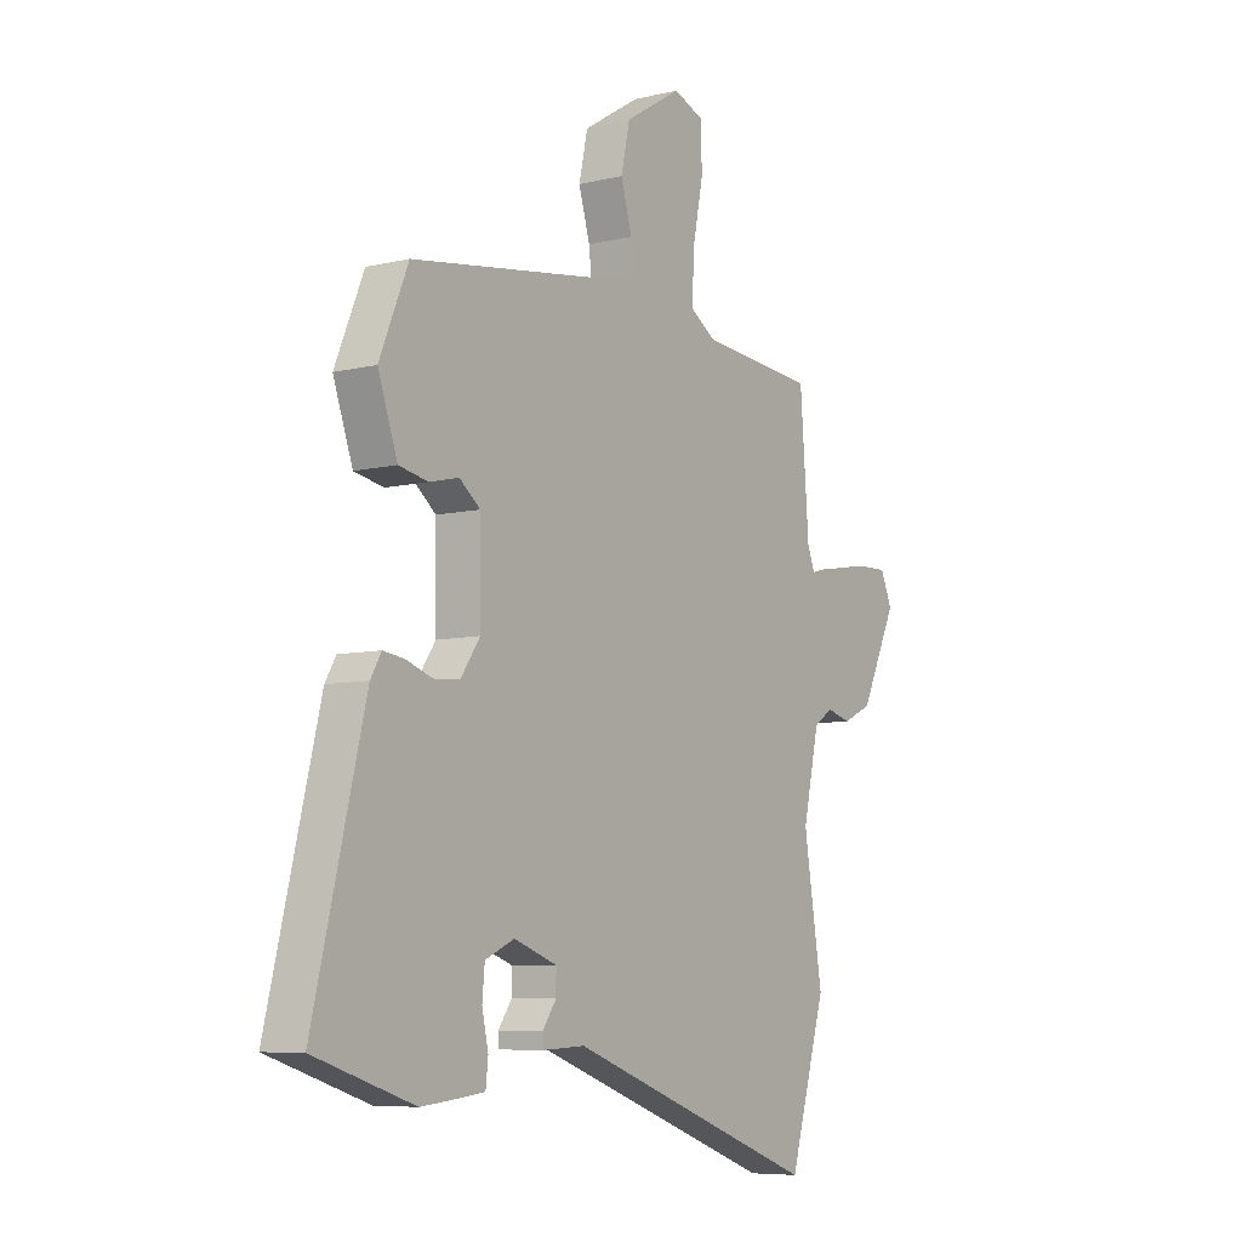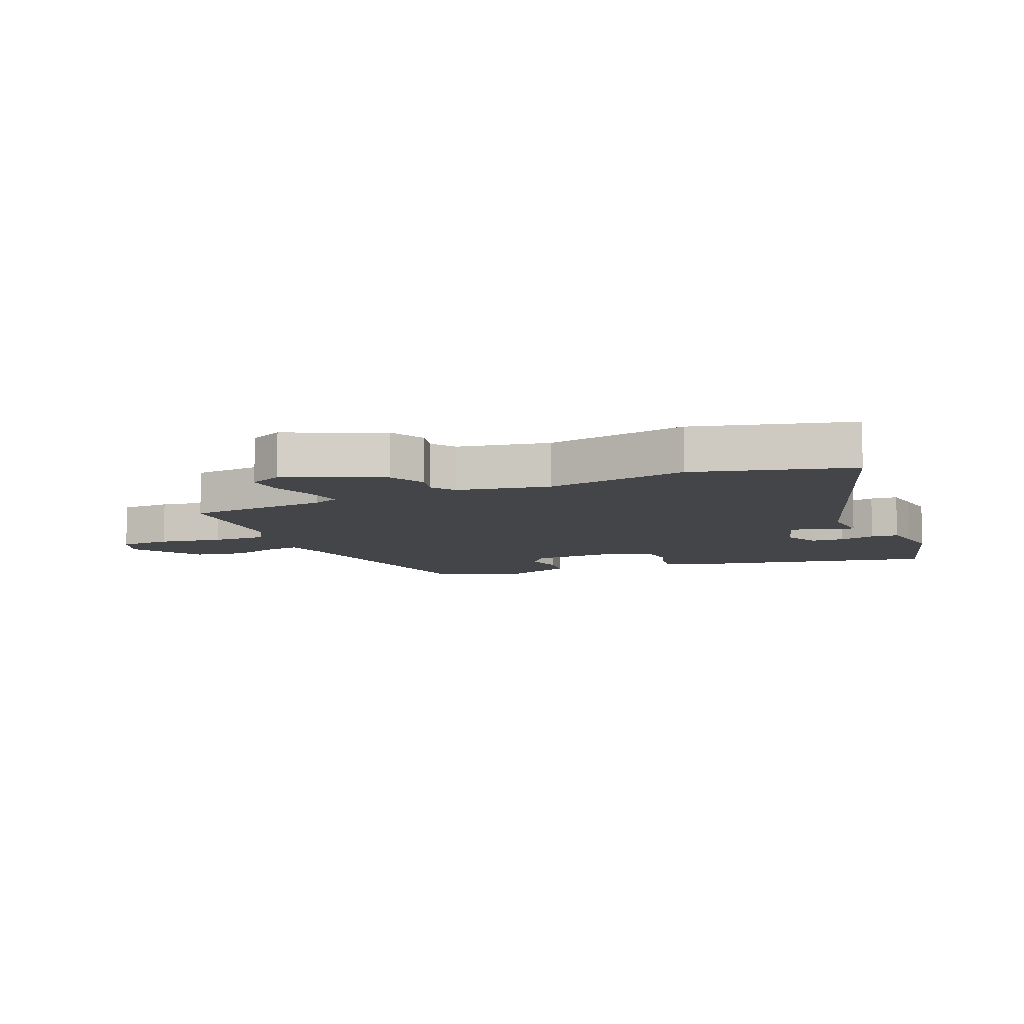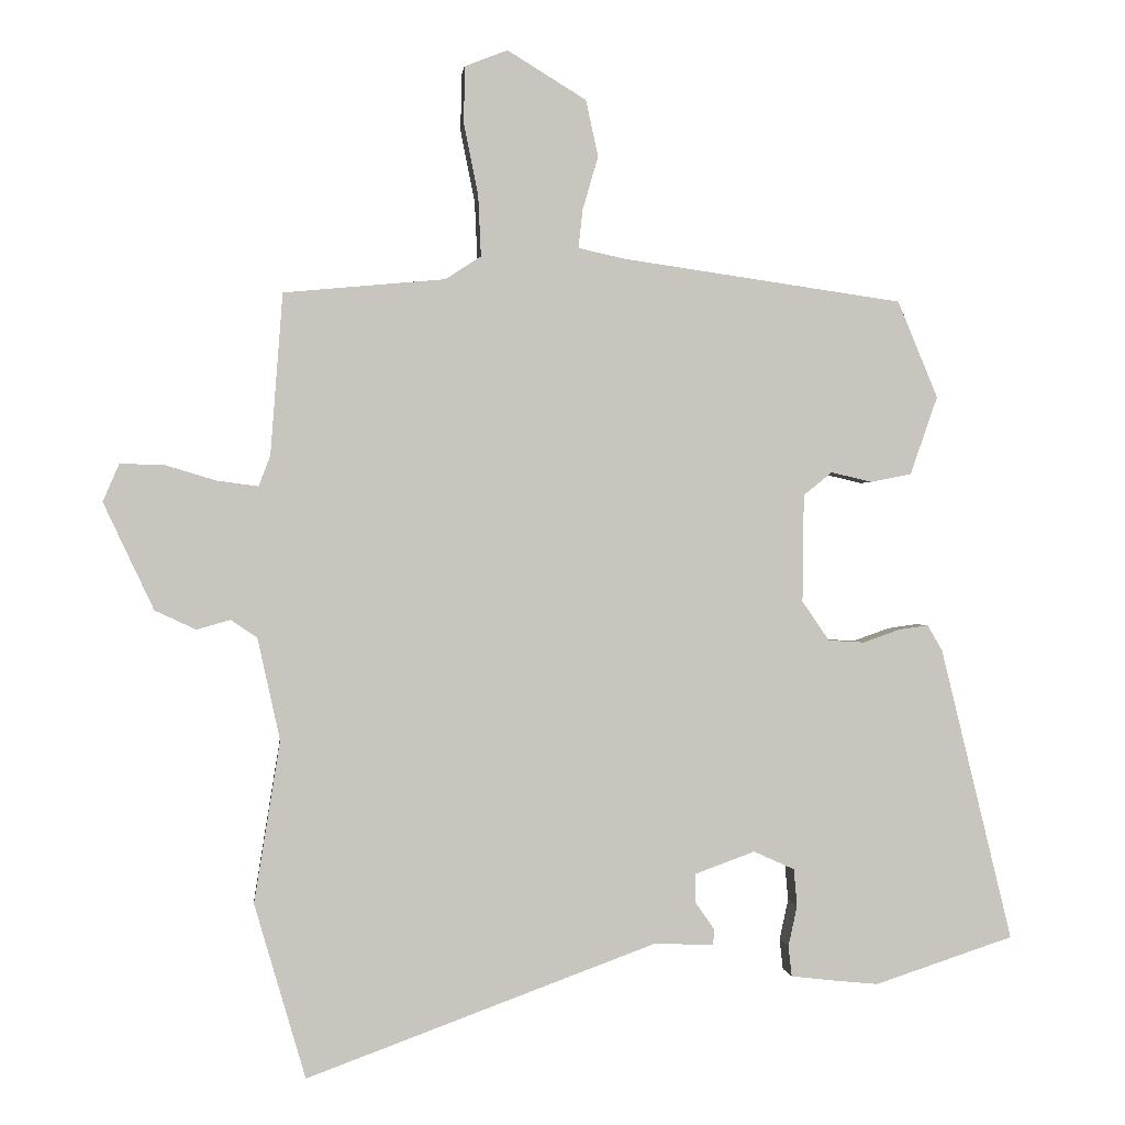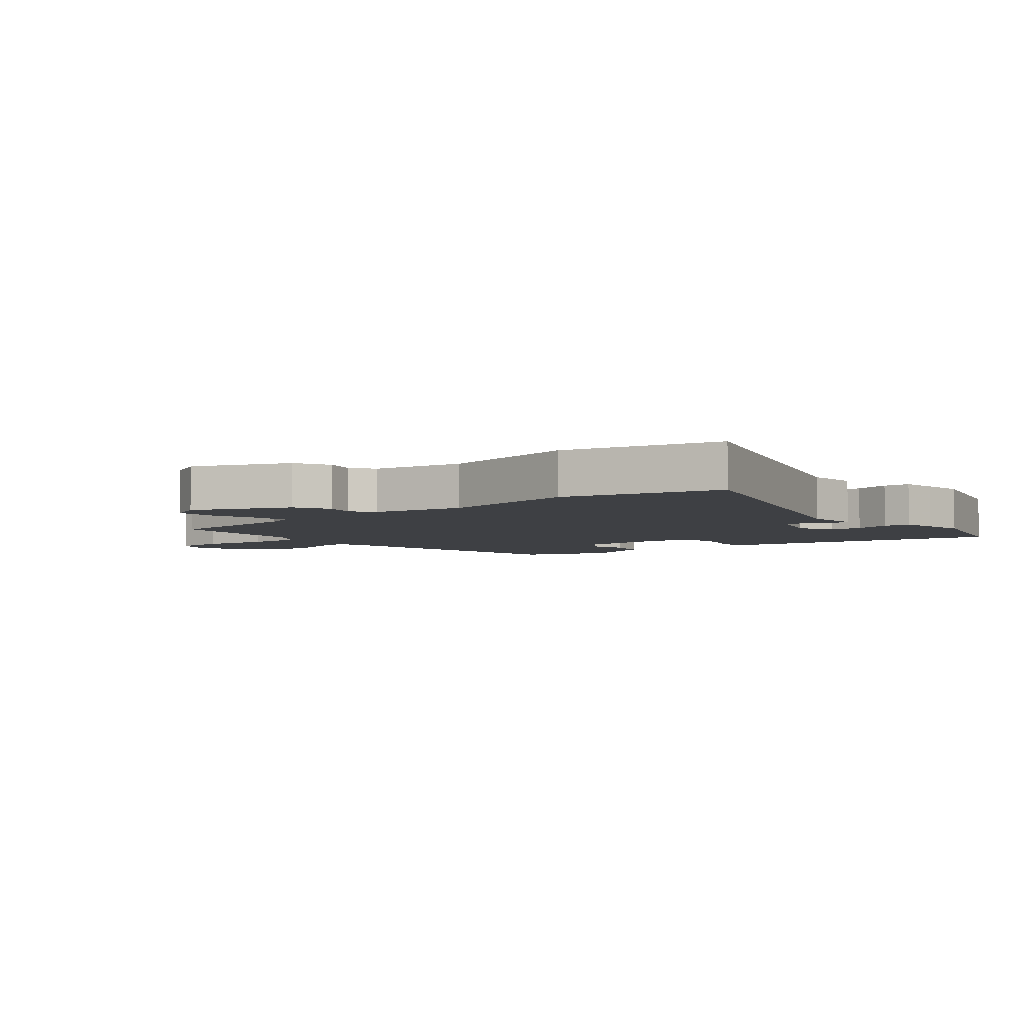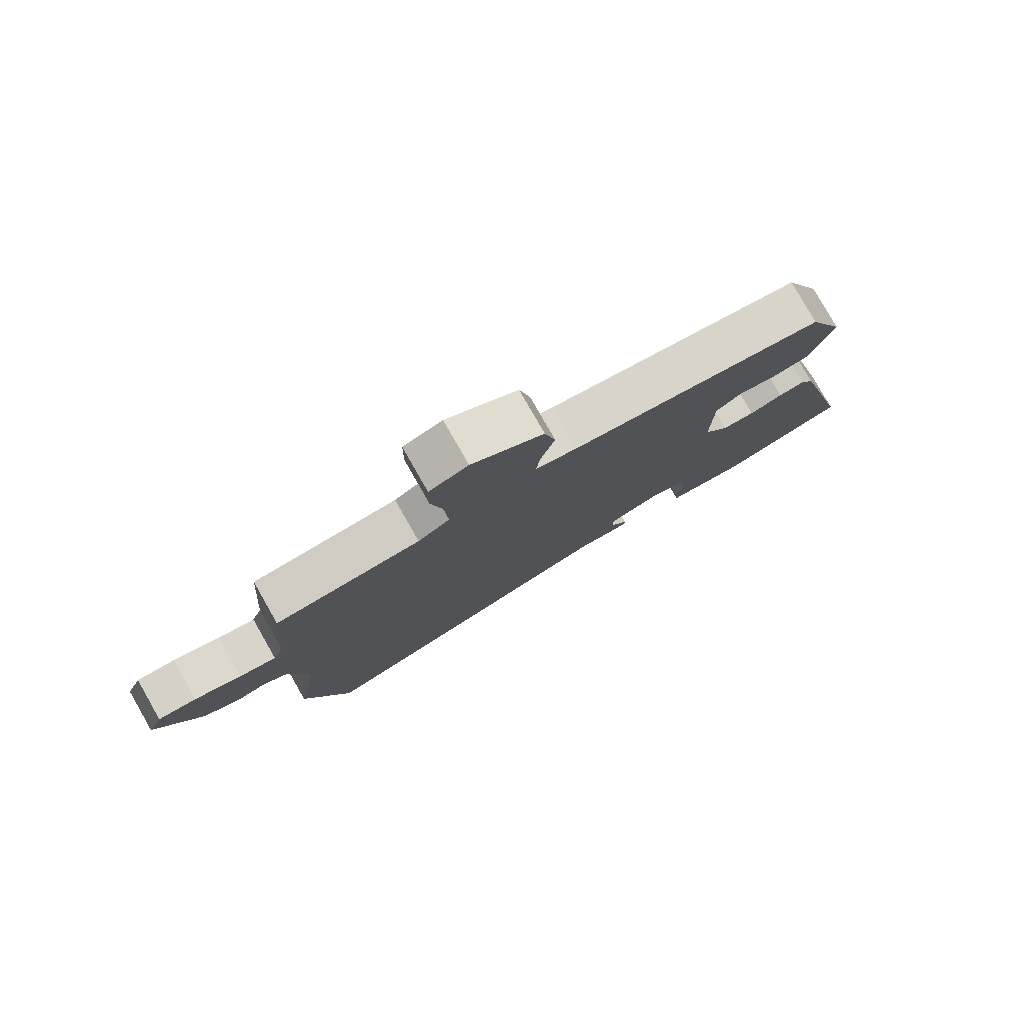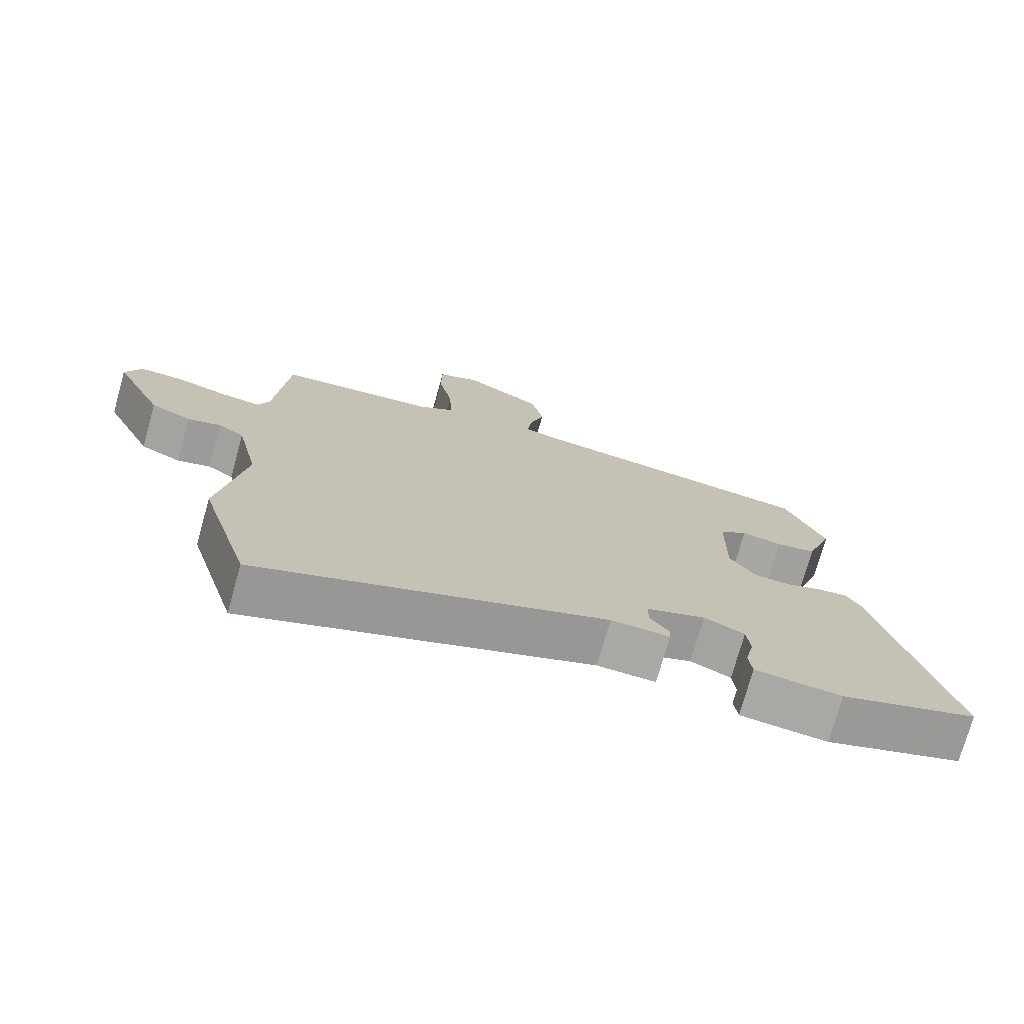
<metadata>
{"format":"obj","ext":"obj","renderer":"f3d","projection":"perspective","resolution":1024,"background":"white","views":[{"elev":-7.2,"azim":-55.2,"up":"+Z"},{"elev":-8.8,"azim":114.7,"up":"+Y"},{"elev":0.2,"azim":173.9,"up":"+Z"},{"elev":-4.9,"azim":131.6,"up":"+Y"},{"elev":79.8,"azim":150.3,"up":"+Z"},{"elev":-74.6,"azim":164.4,"up":"+Z"}]}
</metadata>
<code>
v 0.529 0.07 -0.402
v 0.454 0.07 -0.658
v -0.06 0.07 -0.469
v -0.147 0.07 -0.473
v -0.148 0.07 -0.449
v -0.12 0.07 -0.409
v -0.12 0.07 -0.367
v -0.208 0.07 -0.335
v -0.268 0.07 -0.362
v -0.273 0.07 -0.416
v -0.26 0.07 -0.476
v -0.265 0.07 -0.521
v -0.324 0.07 -0.528
v -0.394 0.07 -0.535
v -0.598 0.07 -0.468
v -0.493 0.07 -0.038
v -0.471 0.07 0
v -0.428 0.07 -0.006
v -0.374 0.07 -0.025
v -0.321 0.07 -0.022
v -0.281 0.07 0.036
v -0.283 0.07 0.194
v -0.325 0.07 0.228
v -0.385 0.07 0.214
v -0.445 0.07 0.226
v -0.485 0.07 0.341
v -0.426 0.07 0.483
v -0.014 0.07 0.542
v 0.054 0.07 0.557
v 0.048 0.07 0.613
v 0.025 0.07 0.692
v 0.043 0.07 0.775
v 0.159 0.07 0.846
v 0.222 0.07 0.821
v 0.223 0.07 0.737
v 0.202 0.07 0.632
v 0.198 0.07 0.543
v 0.25 0.07 0.509
v 0.487 0.07 0.487
v 0.505 0.07 0.25
v 0.522 0.07 0.205
v 0.582 0.07 0.213
v 0.659 0.07 0.236
v 0.722 0.07 0.237
v 0.746 0.07 0.182
v 0.672 0.07 0.025
v 0.612 0.07 -0.003
v 0.563 0.07 0.011
v 0.524 0.07 -0.015
v 0.491 0.07 -0.165
v 0.529 0 -0.402
v 0.454 0 -0.658
v -0.06 0 -0.469
v -0.147 0 -0.473
v -0.148 0 -0.449
v -0.12 0 -0.409
v -0.12 0 -0.367
v -0.208 0 -0.335
v -0.268 0 -0.362
v -0.273 0 -0.416
v -0.26 0 -0.476
v -0.265 0 -0.521
v -0.324 0 -0.528
v -0.394 0 -0.535
v -0.598 0 -0.468
v -0.493 0 -0.038
v -0.471 0 0
v -0.428 0 -0.006
v -0.374 0 -0.025
v -0.321 0 -0.022
v -0.281 0 0.036
v -0.283 0 0.194
v -0.325 0 0.228
v -0.385 0 0.214
v -0.445 0 0.226
v -0.485 0 0.341
v -0.426 0 0.483
v -0.014 0 0.542
v 0.054 0 0.557
v 0.048 0 0.613
v 0.025 0 0.692
v 0.043 0 0.775
v 0.159 0 0.846
v 0.222 0 0.821
v 0.223 0 0.737
v 0.202 0 0.632
v 0.198 0 0.543
v 0.25 0 0.509
v 0.487 0 0.487
v 0.505 0 0.25
v 0.522 0 0.205
v 0.582 0 0.213
v 0.659 0 0.236
v 0.722 0 0.237
v 0.746 0 0.182
v 0.672 0 0.025
v 0.612 0 -0.003
v 0.563 0 0.011
v 0.524 0 -0.015
v 0.491 0 -0.165
f 45 46 47 48
f 45 48 49
f 42 43 44 45
f 41 42 45 49
f 40 41 49 50
f 38 39 40 50
f 33 34 35 36
f 33 36 37
f 30 31 32 33
f 29 30 33 37
f 28 29 37 38
f 23 24 25 26
f 23 26 27 28
f 16 17 18 19
f 16 19 20
f 15 16 20
f 14 15 20 21
f 10 11 12 13
f 9 10 13 14
f 3 4 5 6
f 3 6 7
f 2 3 7
f 1 2 7
f 50 1 7 8
f 22 23 28 38
f 21 22 38 50
f 9 14 21
f 8 9 21
f 8 21 50
f 98 97 96 95
f 99 98 95
f 95 94 93 92
f 99 95 92 91
f 100 99 91 90
f 100 90 89 88
f 86 85 84 83
f 87 86 83
f 83 82 81 80
f 87 83 80 79
f 88 87 79 78
f 76 75 74 73
f 78 77 76 73
f 69 68 67 66
f 70 69 66
f 70 66 65
f 71 70 65 64
f 63 62 61 60
f 64 63 60 59
f 56 55 54 53
f 57 56 53
f 57 53 52
f 57 52 51
f 58 57 51 100
f 88 78 73 72
f 100 88 72 71
f 71 64 59
f 71 59 58
f 100 71 58
f 1 51 52 2
f 2 52 53 3
f 3 53 54 4
f 4 54 55 5
f 5 55 56 6
f 6 56 57 7
f 7 57 58 8
f 8 58 59 9
f 9 59 60 10
f 10 60 61 11
f 11 61 62 12
f 12 62 63 13
f 13 63 64 14
f 14 64 65 15
f 15 65 66 16
f 16 66 67 17
f 17 67 68 18
f 18 68 69 19
f 19 69 70 20
f 20 70 71 21
f 21 71 72 22
f 22 72 73 23
f 23 73 74 24
f 24 74 75 25
f 25 75 76 26
f 26 76 77 27
f 27 77 78 28
f 28 78 79 29
f 29 79 80 30
f 30 80 81 31
f 31 81 82 32
f 32 82 83 33
f 33 83 84 34
f 34 84 85 35
f 35 85 86 36
f 36 86 87 37
f 37 87 88 38
f 38 88 89 39
f 39 89 90 40
f 40 90 91 41
f 41 91 92 42
f 42 92 93 43
f 43 93 94 44
f 44 94 95 45
f 45 95 96 46
f 46 96 97 47
f 47 97 98 48
f 48 98 99 49
f 49 99 100 50
f 50 100 51 1

</code>
